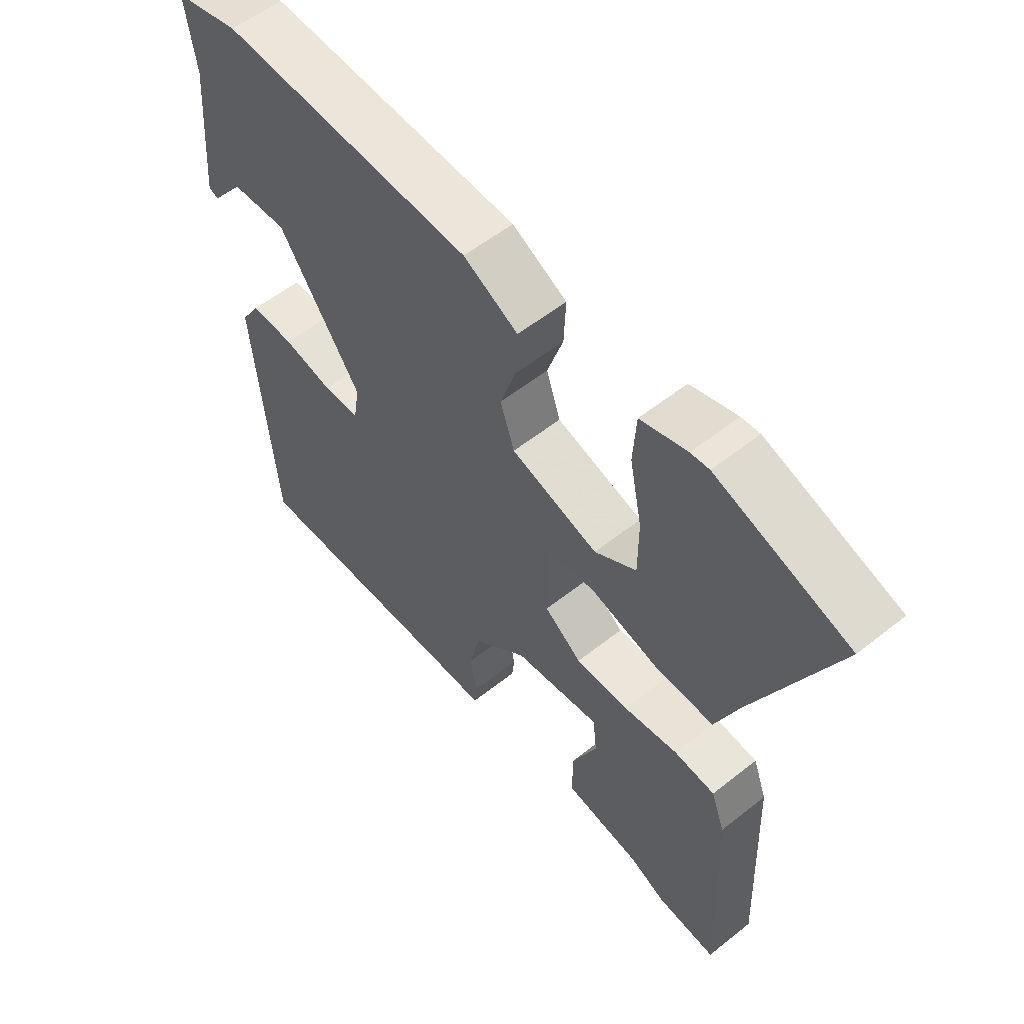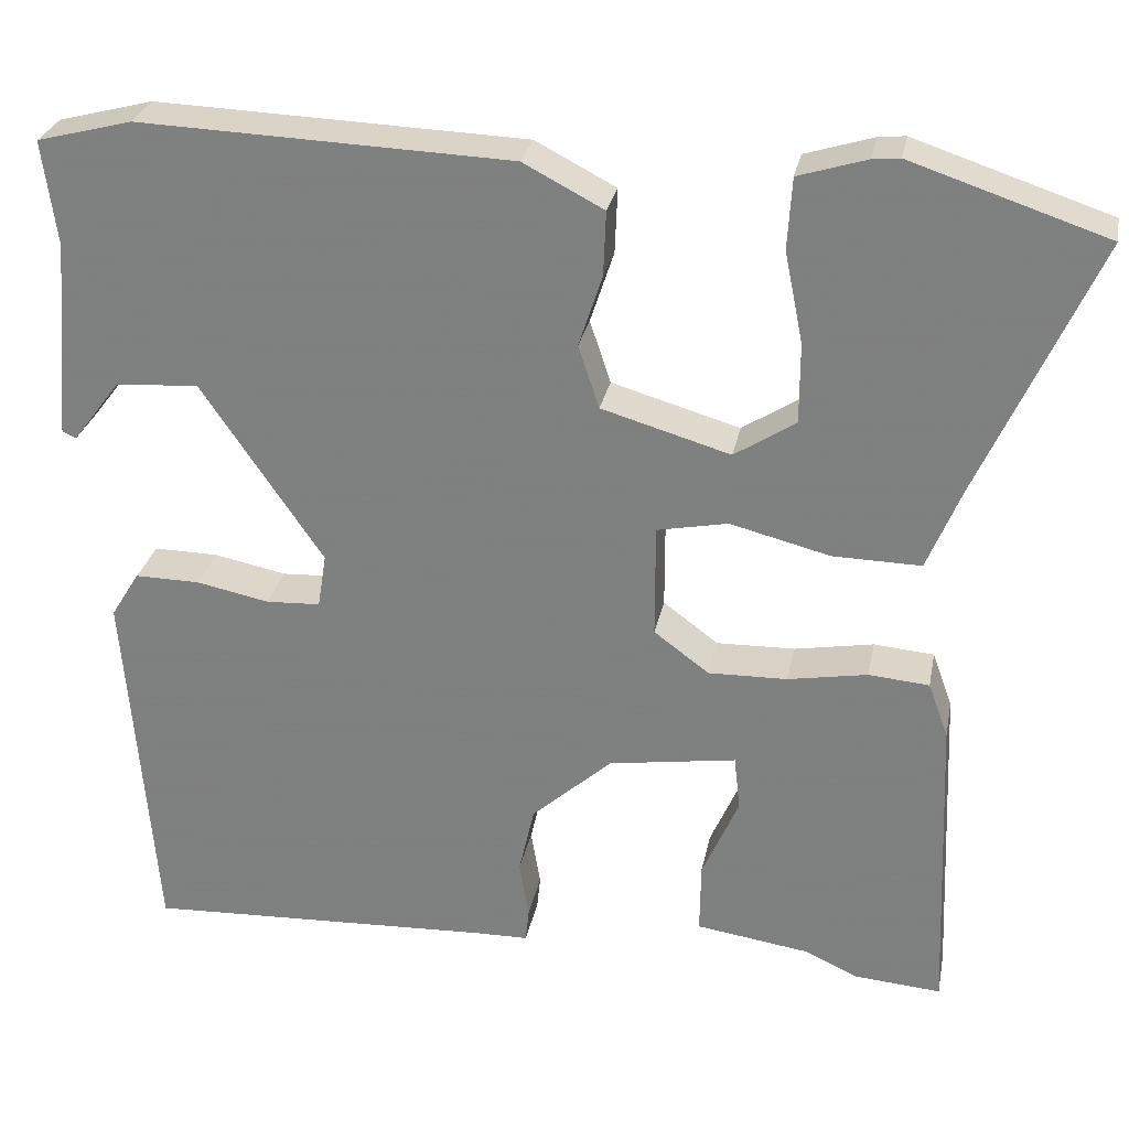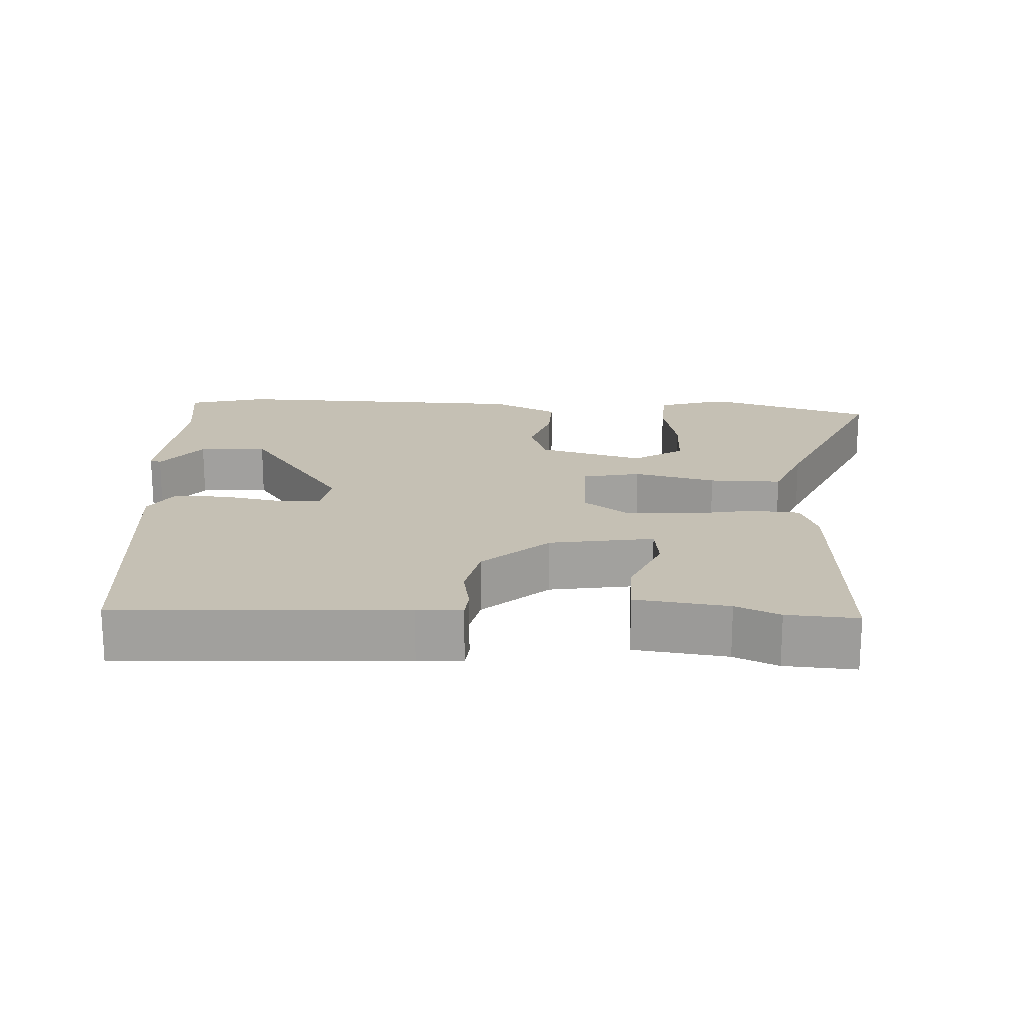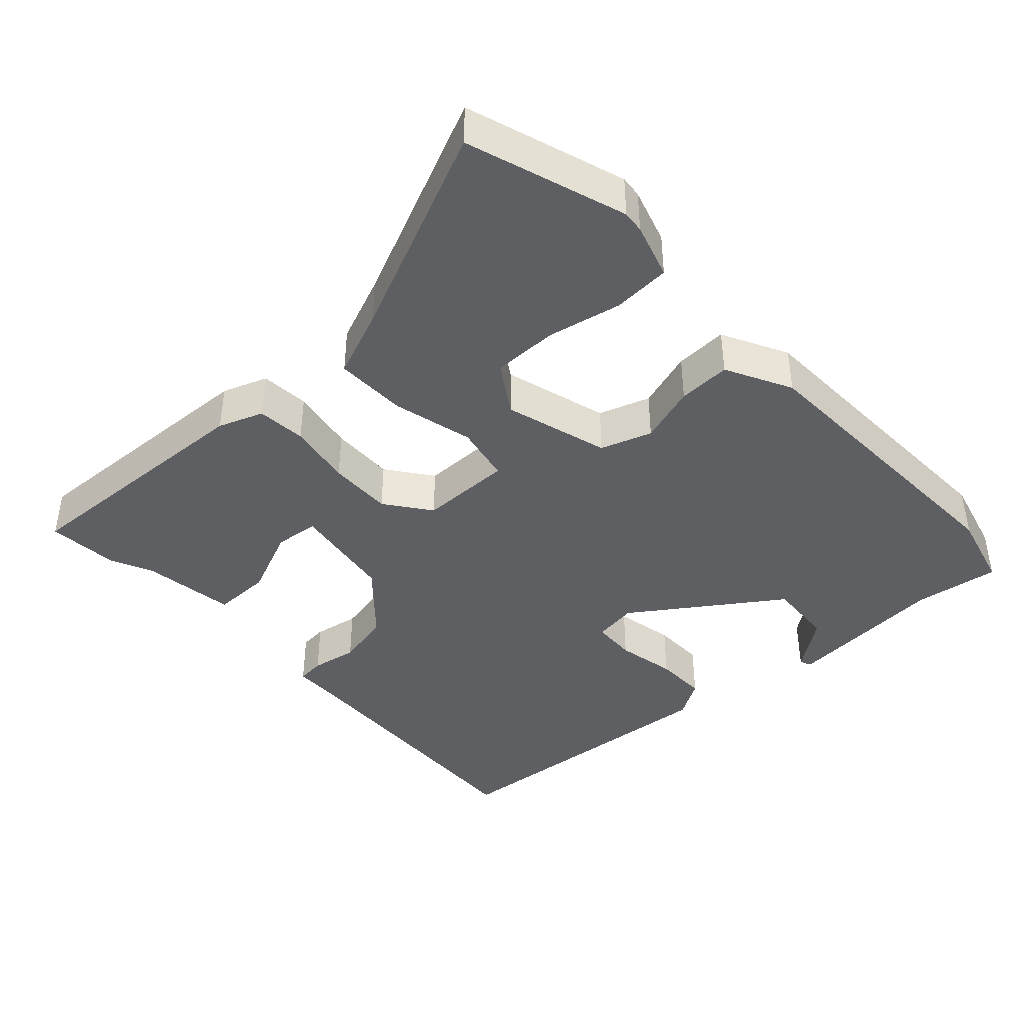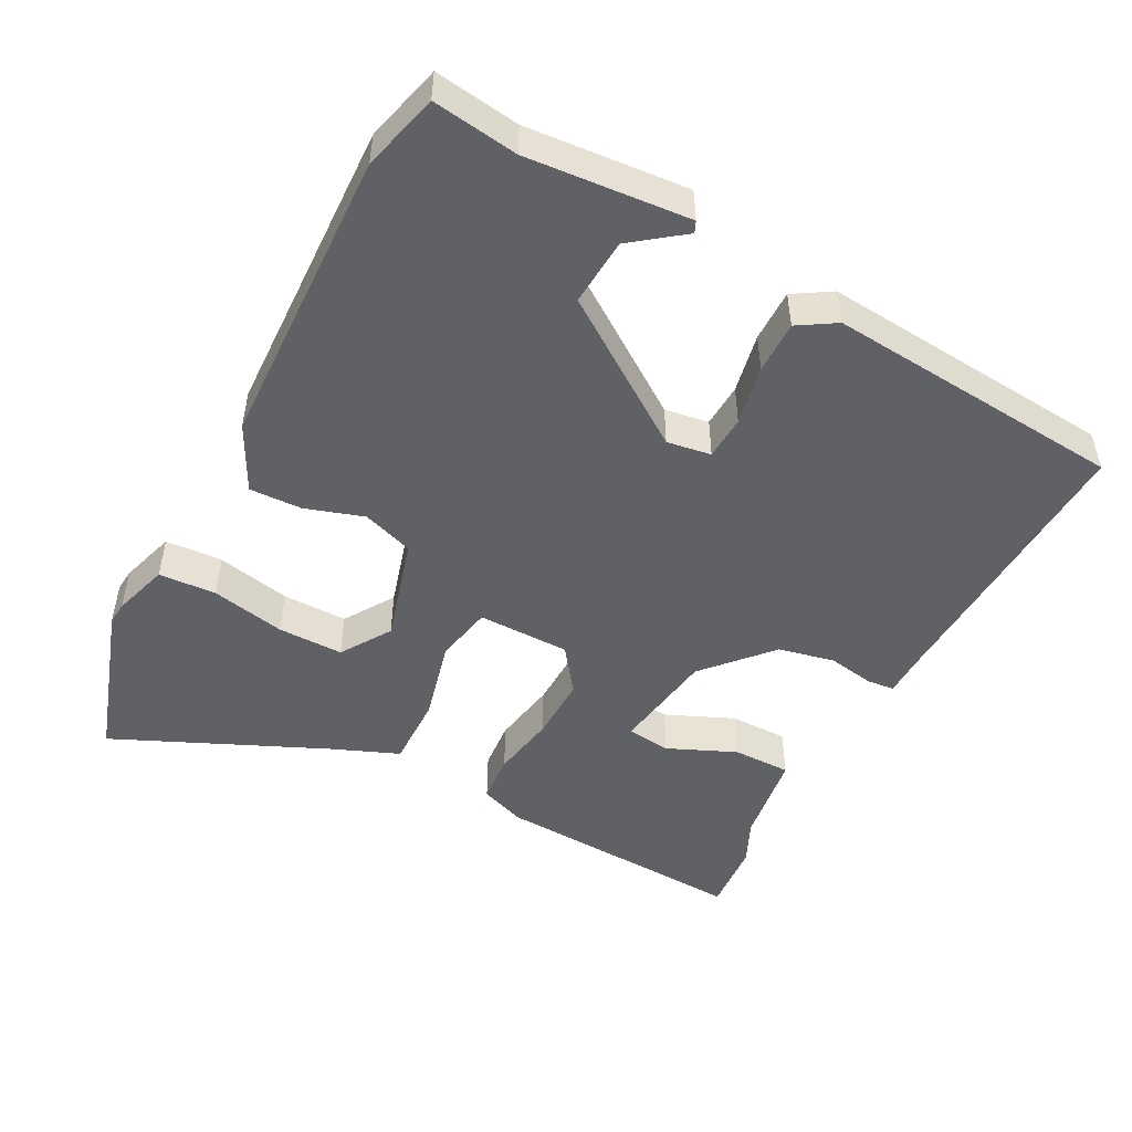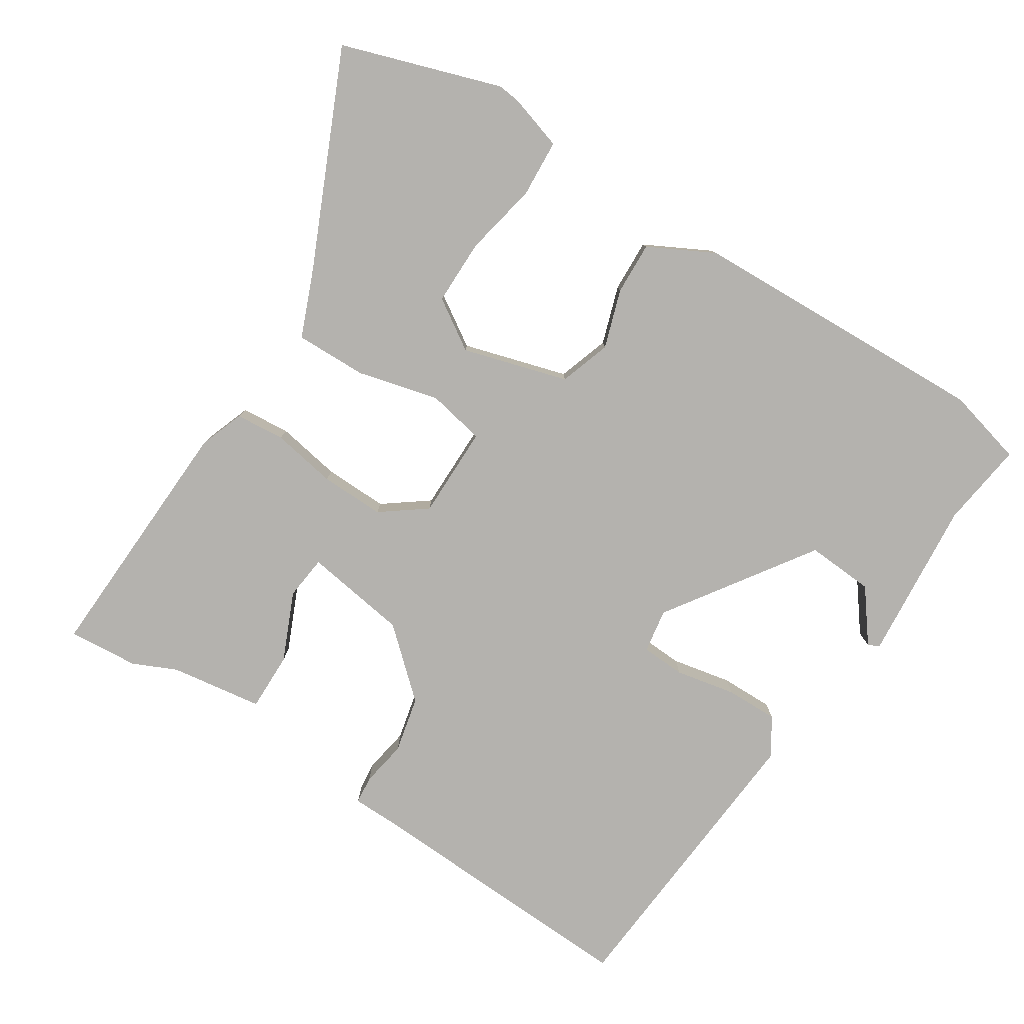
<metadata>
{"format":"obj","ext":"obj","renderer":"f3d","projection":"perspective","resolution":1024,"background":"white","views":[{"elev":56.4,"azim":-129.7,"up":"+Z"},{"elev":28.1,"azim":-169.0,"up":"+Z"},{"elev":18.4,"azim":-177.8,"up":"+Y"},{"elev":-41.3,"azim":-47.6,"up":"+Y"},{"elev":-49.3,"azim":62.0,"up":"+Y"},{"elev":-79.7,"azim":-32.7,"up":"+Y"}]}
</metadata>
<code>
v -0.621 0.07 0.46
v -0.398 0.07 0.534
v -0.367 0.07 0.531
v -0.289 0.07 0.507
v -0.284 0.07 0.426
v -0.305 0.07 0.322
v -0.305 0.07 0.23
v -0.235 0.07 0.185
v -0.088 0.07 0.228
v -0.064 0.07 0.3
v -0.091 0.07 0.382
v -0.094 0.07 0.456
v -0.002 0.07 0.504
v 0.423 0.07 0.52
v 0.532 0.07 0.492
v 0.516 0.07 0.372
v 0.536 0.07 0.144
v 0.52 0.07 0.137
v 0.465 0.07 0.209
v 0.37 0.07 0.215
v 0.231 0.07 0.011
v 0.241 0.07 -0.051
v 0.303 0.07 -0.054
v 0.387 0.07 -0.037
v 0.461 0.07 -0.036
v 0.494 0.07 -0.089
v 0.461 0.07 -0.51
v 0.062 0.07 -0.493
v -0.001 0.07 -0.492
v -0.005 0.07 -0.453
v 0.006 0.07 -0.388
v -0.012 0.07 -0.309
v -0.104 0.07 -0.227
v -0.25 0.07 -0.205
v -0.257 0.07 -0.267
v -0.215 0.07 -0.363
v -0.214 0.07 -0.445
v -0.344 0.07 -0.464
v -0.405 0.07 -0.492
v -0.504 0.07 -0.5
v -0.489 0.07 -0.143
v -0.466 0.07 -0.08
v -0.397 0.07 -0.074
v -0.306 0.07 -0.09
v -0.216 0.07 -0.092
v -0.153 0.07 -0.045
v -0.153 0.07 0.085
v -0.234 0.07 0.101
v -0.348 0.07 0.072
v -0.449 0.07 0.07
v -0.488 0.07 0.165
v -0.621 0 0.46
v -0.398 0 0.534
v -0.367 0 0.531
v -0.289 0 0.507
v -0.284 0 0.426
v -0.305 0 0.322
v -0.305 0 0.23
v -0.235 0 0.185
v -0.088 0 0.228
v -0.064 0 0.3
v -0.091 0 0.382
v -0.094 0 0.456
v -0.002 0 0.504
v 0.423 0 0.52
v 0.532 0 0.492
v 0.516 0 0.372
v 0.536 0 0.144
v 0.52 0 0.137
v 0.465 0 0.209
v 0.37 0 0.215
v 0.231 0 0.011
v 0.241 0 -0.051
v 0.303 0 -0.054
v 0.387 0 -0.037
v 0.461 0 -0.036
v 0.494 0 -0.089
v 0.461 0 -0.51
v 0.062 0 -0.493
v -0.001 0 -0.492
v -0.005 0 -0.453
v 0.006 0 -0.388
v -0.012 0 -0.309
v -0.104 0 -0.227
v -0.25 0 -0.205
v -0.257 0 -0.267
v -0.215 0 -0.363
v -0.214 0 -0.445
v -0.344 0 -0.464
v -0.405 0 -0.492
v -0.504 0 -0.5
v -0.489 0 -0.143
v -0.466 0 -0.08
v -0.397 0 -0.074
v -0.306 0 -0.09
v -0.216 0 -0.092
v -0.153 0 -0.045
v -0.153 0 0.085
v -0.234 0 0.101
v -0.348 0 0.072
v -0.449 0 0.07
v -0.488 0 0.165
f 48 49 50 51
f 47 48 51 1
f 41 42 43 44
f 41 44 45
f 38 39 40 41
f 38 41 45
f 35 36 37 38
f 34 35 38
f 34 38 45
f 33 34 45 46
f 28 29 30 31
f 28 31 32
f 27 28 32
f 23 24 25 26
f 22 23 26 27
f 16 17 18 19
f 16 19 20
f 15 16 20
f 14 15 20 21
f 10 11 12 13
f 10 13 14 21
f 3 4 5 6
f 3 6 7
f 2 3 7
f 1 2 7
f 47 1 7
f 32 33 46 47
f 22 27 32 47
f 9 10 21 22
f 8 9 22 47
f 7 8 47
f 102 101 100 99
f 52 102 99 98
f 95 94 93 92
f 96 95 92
f 92 91 90 89
f 96 92 89
f 89 88 87 86
f 89 86 85
f 96 89 85
f 97 96 85 84
f 82 81 80 79
f 83 82 79
f 83 79 78
f 77 76 75 74
f 78 77 74 73
f 70 69 68 67
f 71 70 67
f 71 67 66
f 72 71 66 65
f 64 63 62 61
f 72 65 64 61
f 57 56 55 54
f 58 57 54
f 58 54 53
f 58 53 52
f 58 52 98
f 98 97 84 83
f 98 83 78 73
f 73 72 61 60
f 98 73 60 59
f 98 59 58
f 1 52 53 2
f 2 53 54 3
f 3 54 55 4
f 4 55 56 5
f 5 56 57 6
f 6 57 58 7
f 7 58 59 8
f 8 59 60 9
f 9 60 61 10
f 10 61 62 11
f 11 62 63 12
f 12 63 64 13
f 13 64 65 14
f 14 65 66 15
f 15 66 67 16
f 16 67 68 17
f 17 68 69 18
f 18 69 70 19
f 19 70 71 20
f 20 71 72 21
f 21 72 73 22
f 22 73 74 23
f 23 74 75 24
f 24 75 76 25
f 25 76 77 26
f 26 77 78 27
f 27 78 79 28
f 28 79 80 29
f 29 80 81 30
f 30 81 82 31
f 31 82 83 32
f 32 83 84 33
f 33 84 85 34
f 34 85 86 35
f 35 86 87 36
f 36 87 88 37
f 37 88 89 38
f 38 89 90 39
f 39 90 91 40
f 40 91 92 41
f 41 92 93 42
f 42 93 94 43
f 43 94 95 44
f 44 95 96 45
f 45 96 97 46
f 46 97 98 47
f 47 98 99 48
f 48 99 100 49
f 49 100 101 50
f 50 101 102 51
f 51 102 52 1

</code>
